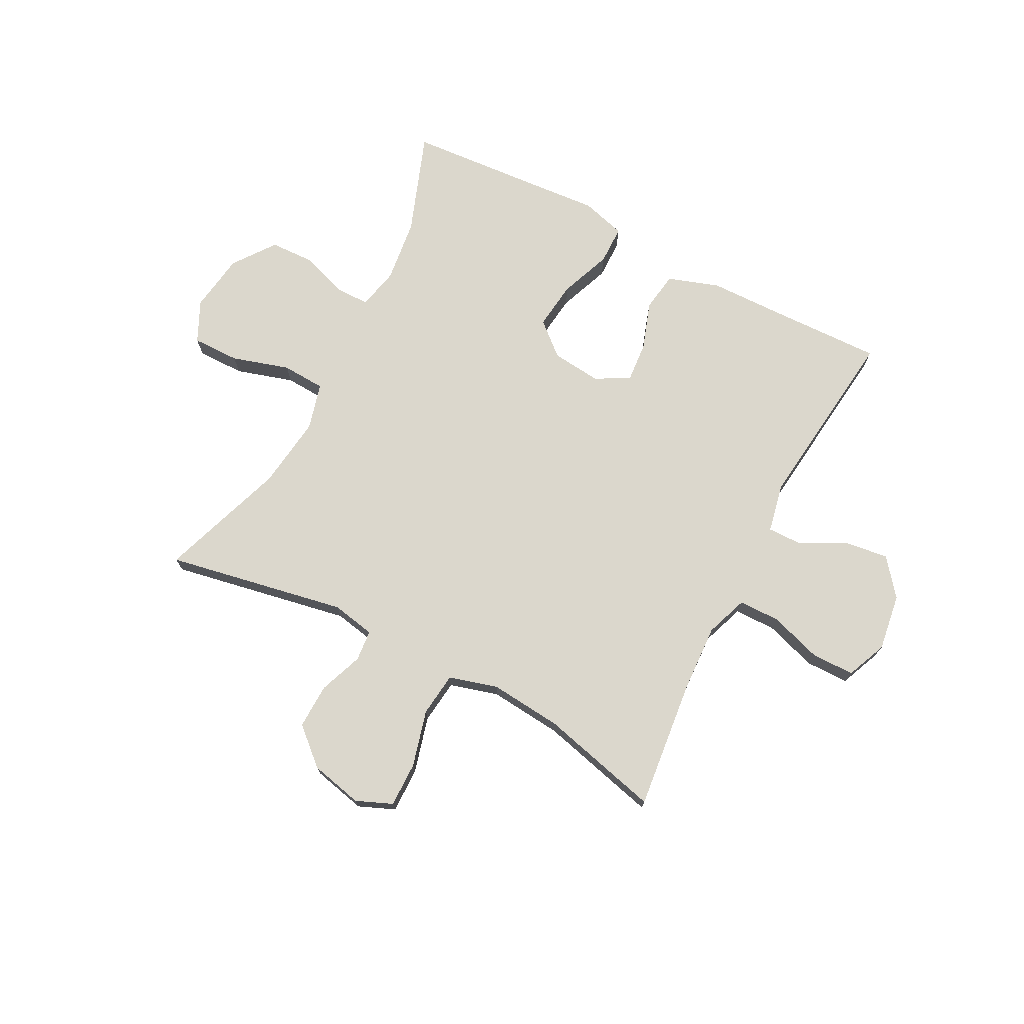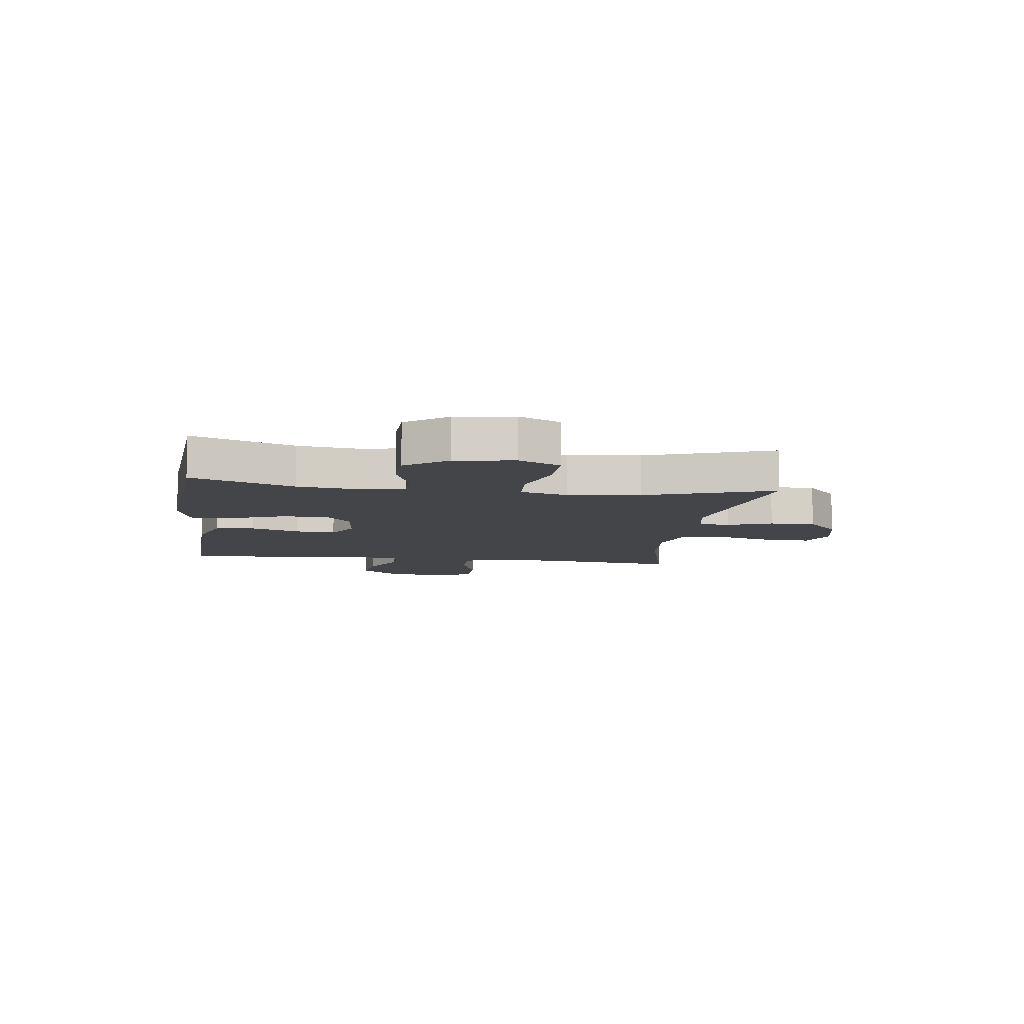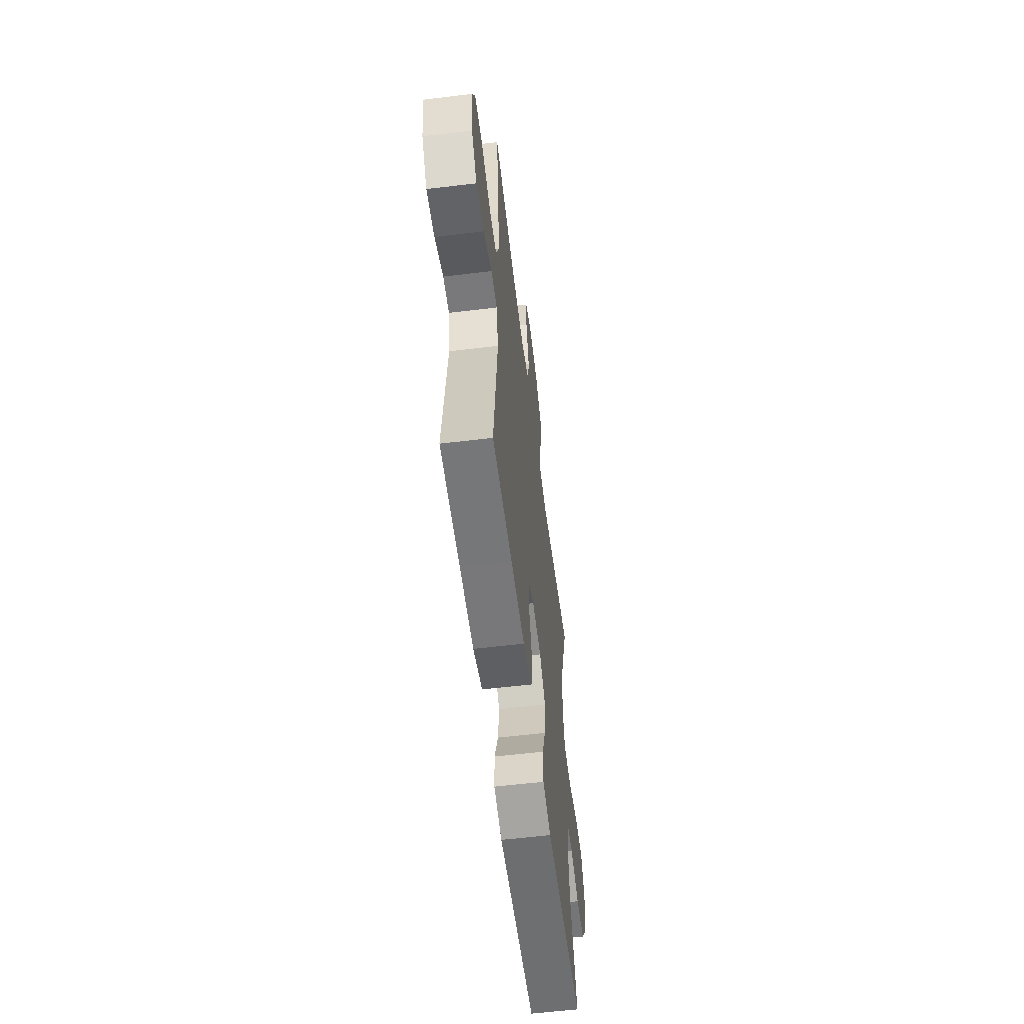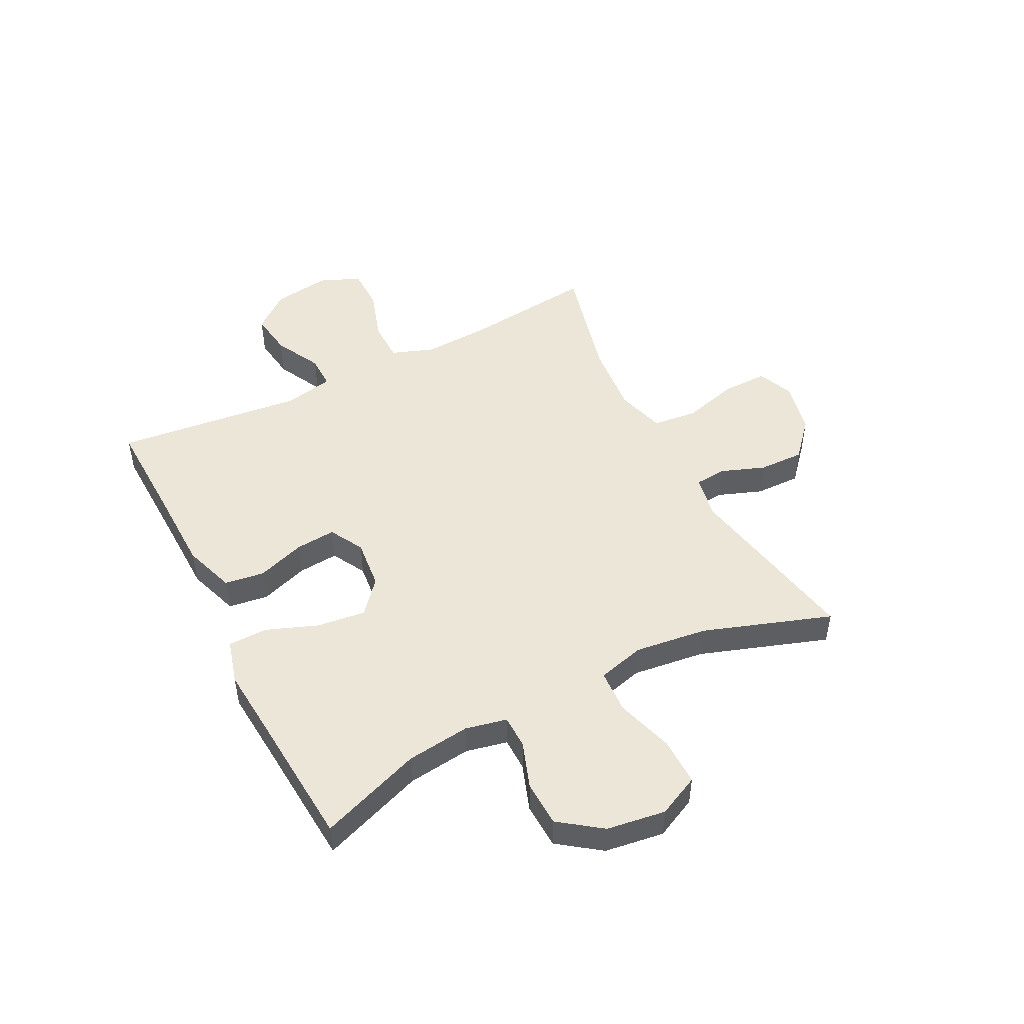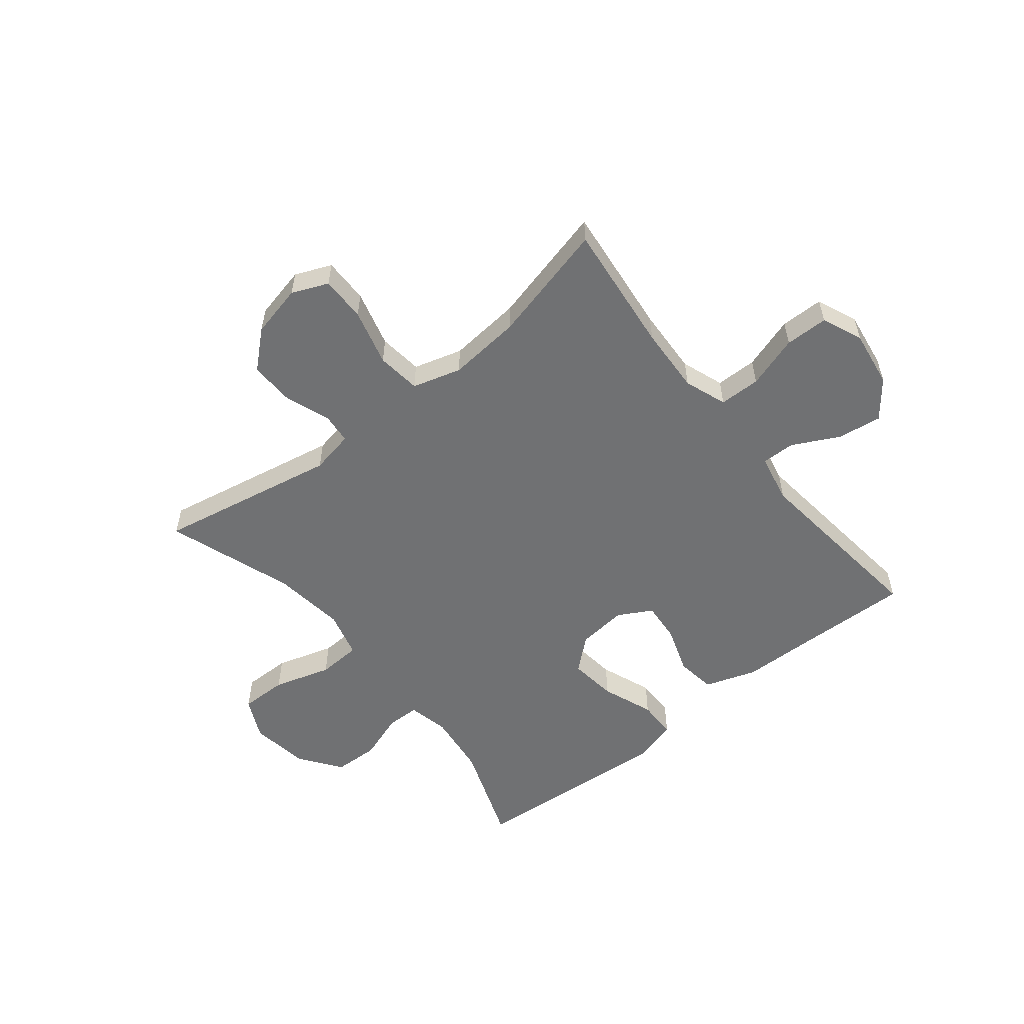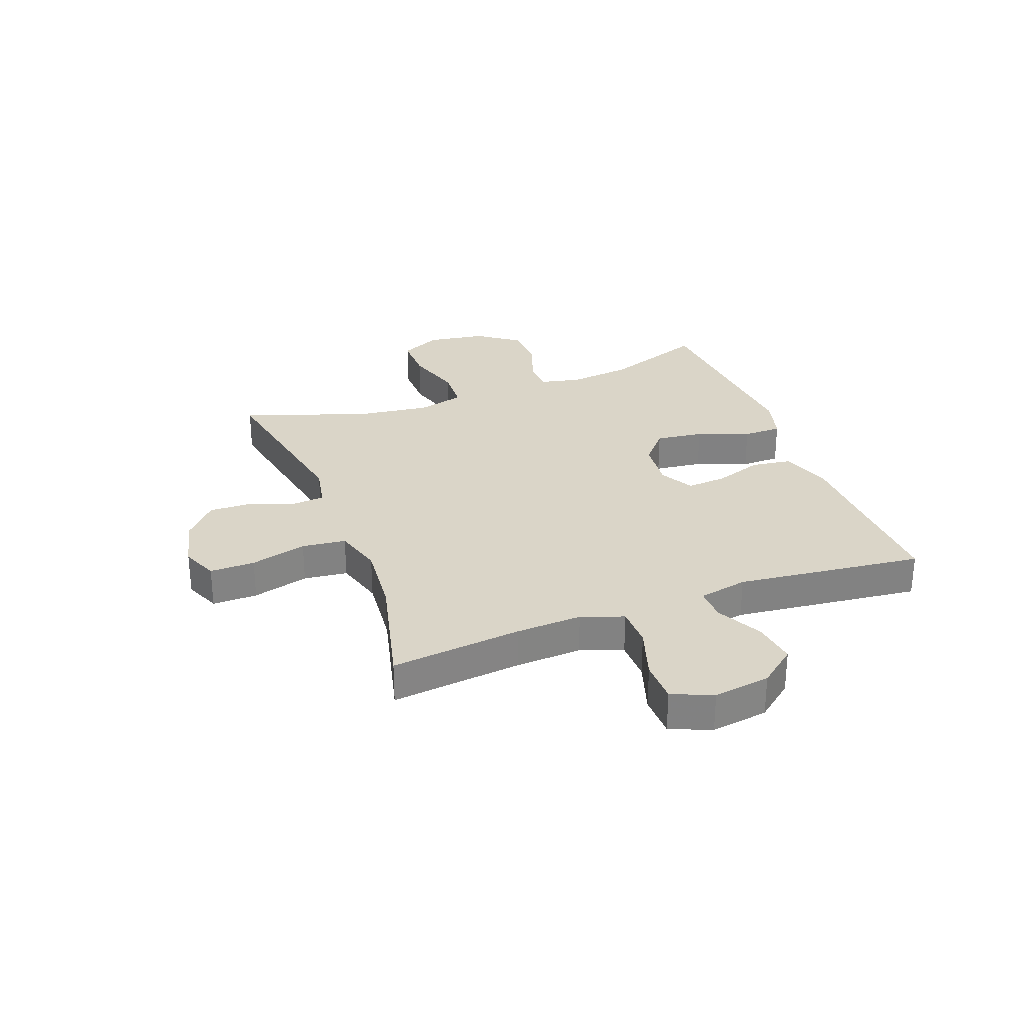
<metadata>
{"format":"obj","ext":"obj","renderer":"f3d","projection":"perspective","resolution":1024,"background":"white","views":[{"elev":73.1,"azim":27.6,"up":"+Y"},{"elev":-8.8,"azim":-97.6,"up":"+Y"},{"elev":-58.8,"azim":97.1,"up":"+Z"},{"elev":48.7,"azim":-117.0,"up":"+Y"},{"elev":-55.2,"azim":38.8,"up":"+Y"},{"elev":29.4,"azim":69.5,"up":"+Y"}]}
</metadata>
<code>
v 0.5 0.07 0.5
v 0.474 0.07 0.268
v 0.468 0.07 0.15
v 0.495 0.07 0.075
v 0.568 0.07 0.074
v 0.661 0.07 0.104
v 0.737 0.07 0.103
v 0.767 0.07 0.031
v 0.752 0.07 -0.07
v 0.7 0.07 -0.135
v 0.622 0.07 -0.124
v 0.54 0.07 -0.082
v 0.481 0.07 -0.081
v 0.463 0.07 -0.168
v 0.5 0.07 -0.5
v 0.305 0.07 -0.494
v 0.169 0.07 -0.491
v 0.078 0.07 -0.46
v 0.068 0.07 -0.39
v 0.097 0.07 -0.305
v 0.103 0.07 -0.234
v 0.043 0.07 -0.201
v -0.045 0.07 -0.21
v -0.103 0.07 -0.26
v -0.093 0.07 -0.345
v -0.058 0.07 -0.437
v -0.059 0.07 -0.506
v -0.138 0.07 -0.528
v -0.262 0.07 -0.518
v -0.5 0.07 -0.5
v -0.434 0.07 -0.32
v -0.42 0.07 -0.207
v -0.436 0.07 -0.134
v -0.495 0.07 -0.133
v -0.578 0.07 -0.162
v -0.658 0.07 -0.159
v -0.712 0.07 -0.085
v -0.727 0.07 0.019
v -0.692 0.07 0.092
v -0.608 0.07 0.091
v -0.506 0.07 0.06
v -0.429 0.07 0.064
v -0.407 0.07 0.147
v -0.423 0.07 0.275
v -0.5 0.07 0.5
v -0.181 0.07 0.439
v -0.104 0.07 0.454
v -0.099 0.07 0.509
v -0.128 0.07 0.587
v -0.13 0.07 0.667
v -0.066 0.07 0.724
v 0.027 0.07 0.745
v 0.091 0.07 0.718
v 0.09 0.07 0.638
v 0.063 0.07 0.538
v 0.072 0.07 0.46
v 0.158 0.07 0.435
v 0.287 0.07 0.447
v 0.5 0 0.5
v 0.474 0 0.268
v 0.468 0 0.15
v 0.495 0 0.075
v 0.568 0 0.074
v 0.661 0 0.104
v 0.737 0 0.103
v 0.767 0 0.031
v 0.752 0 -0.07
v 0.7 0 -0.135
v 0.622 0 -0.124
v 0.54 0 -0.082
v 0.481 0 -0.081
v 0.463 0 -0.168
v 0.5 0 -0.5
v 0.305 0 -0.494
v 0.169 0 -0.491
v 0.078 0 -0.46
v 0.068 0 -0.39
v 0.097 0 -0.305
v 0.103 0 -0.234
v 0.043 0 -0.201
v -0.045 0 -0.21
v -0.103 0 -0.26
v -0.093 0 -0.345
v -0.058 0 -0.437
v -0.059 0 -0.506
v -0.138 0 -0.528
v -0.262 0 -0.518
v -0.5 0 -0.5
v -0.434 0 -0.32
v -0.42 0 -0.207
v -0.436 0 -0.134
v -0.495 0 -0.133
v -0.578 0 -0.162
v -0.658 0 -0.159
v -0.712 0 -0.085
v -0.727 0 0.019
v -0.692 0 0.092
v -0.608 0 0.091
v -0.506 0 0.06
v -0.429 0 0.064
v -0.407 0 0.147
v -0.423 0 0.275
v -0.5 0 0.5
v -0.181 0 0.439
v -0.104 0 0.454
v -0.099 0 0.509
v -0.128 0 0.587
v -0.13 0 0.667
v -0.066 0 0.724
v 0.027 0 0.745
v 0.091 0 0.718
v 0.09 0 0.638
v 0.063 0 0.538
v 0.072 0 0.46
v 0.158 0 0.435
v 0.287 0 0.447
f 52 53 54 55
f 52 55 56
f 51 52 56
f 48 49 50 51
f 47 48 51 56
f 46 47 56 57
f 44 45 46
f 43 44 46 57
f 38 39 40 41
f 38 41 42
f 37 38 42
f 34 35 36 37
f 33 34 37 42
f 32 33 42 43
f 29 30 31
f 29 31 32
f 25 26 27 28
f 24 25 28 29
f 17 18 19 20
f 16 17 20 21
f 14 15 16 21
f 13 14 21 22
f 9 10 11 12
f 9 12 13
f 8 9 13
f 5 6 7 8
f 4 5 8 13
f 3 4 13 22
f 58 1 2
f 24 29 32 43
f 23 24 43 57
f 22 23 57 58
f 2 3 22 58
f 113 112 111 110
f 114 113 110
f 114 110 109
f 109 108 107 106
f 114 109 106 105
f 115 114 105 104
f 104 103 102
f 115 104 102 101
f 99 98 97 96
f 100 99 96
f 100 96 95
f 95 94 93 92
f 100 95 92 91
f 101 100 91 90
f 89 88 87
f 90 89 87
f 86 85 84 83
f 87 86 83 82
f 78 77 76 75
f 79 78 75 74
f 79 74 73 72
f 80 79 72 71
f 70 69 68 67
f 71 70 67
f 71 67 66
f 66 65 64 63
f 71 66 63 62
f 80 71 62 61
f 60 59 116
f 101 90 87 82
f 115 101 82 81
f 116 115 81 80
f 116 80 61 60
f 1 59 60 2
f 2 60 61 3
f 3 61 62 4
f 4 62 63 5
f 5 63 64 6
f 6 64 65 7
f 7 65 66 8
f 8 66 67 9
f 9 67 68 10
f 10 68 69 11
f 11 69 70 12
f 12 70 71 13
f 13 71 72 14
f 14 72 73 15
f 15 73 74 16
f 16 74 75 17
f 17 75 76 18
f 18 76 77 19
f 19 77 78 20
f 20 78 79 21
f 21 79 80 22
f 22 80 81 23
f 23 81 82 24
f 24 82 83 25
f 25 83 84 26
f 26 84 85 27
f 27 85 86 28
f 28 86 87 29
f 29 87 88 30
f 30 88 89 31
f 31 89 90 32
f 32 90 91 33
f 33 91 92 34
f 34 92 93 35
f 35 93 94 36
f 36 94 95 37
f 37 95 96 38
f 38 96 97 39
f 39 97 98 40
f 40 98 99 41
f 41 99 100 42
f 42 100 101 43
f 43 101 102 44
f 44 102 103 45
f 45 103 104 46
f 46 104 105 47
f 47 105 106 48
f 48 106 107 49
f 49 107 108 50
f 50 108 109 51
f 51 109 110 52
f 52 110 111 53
f 53 111 112 54
f 54 112 113 55
f 55 113 114 56
f 56 114 115 57
f 57 115 116 58
f 58 116 59 1

</code>
